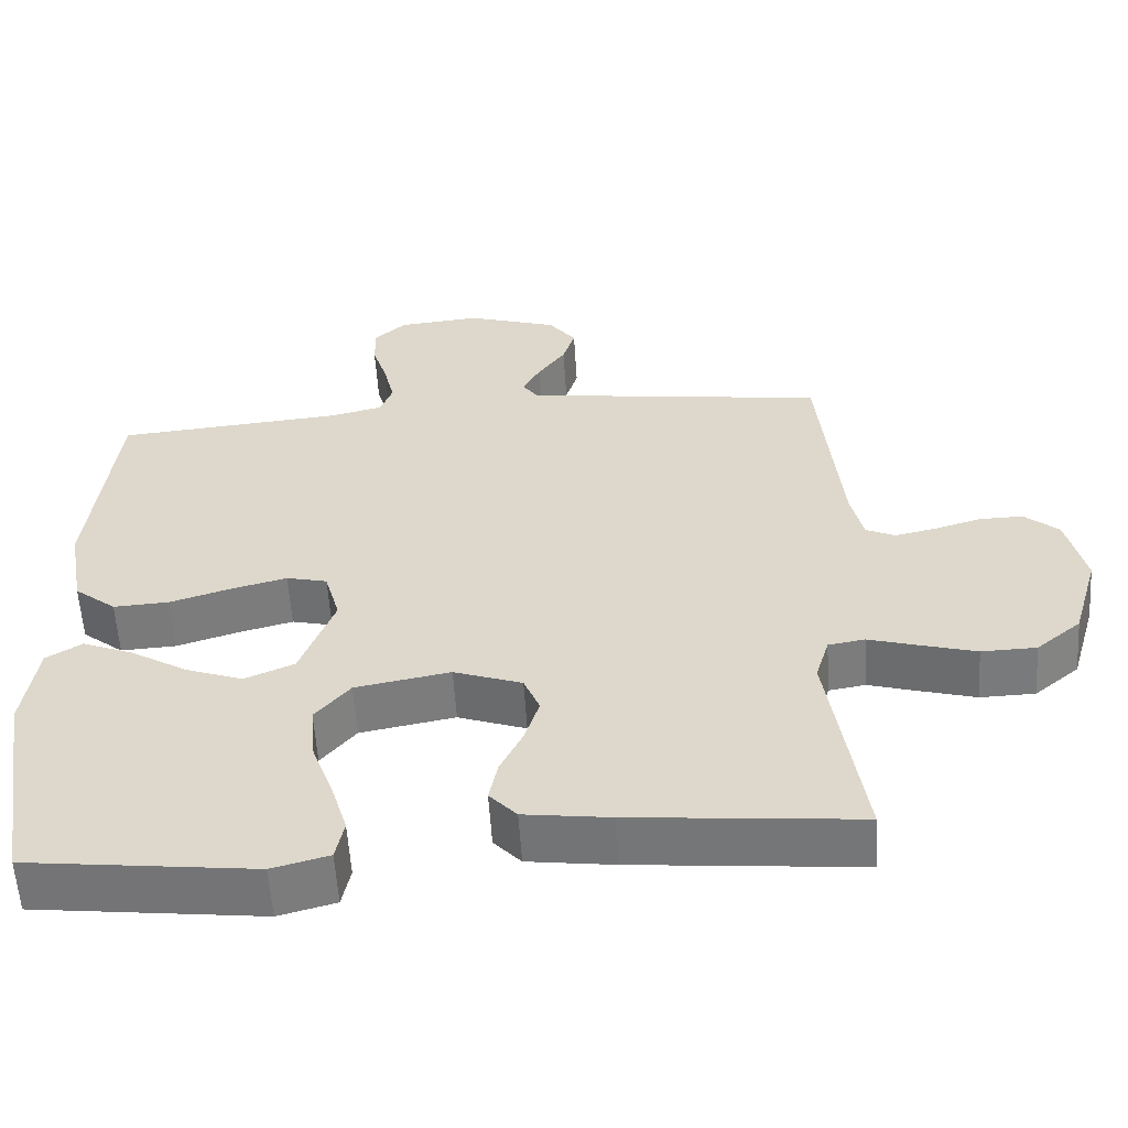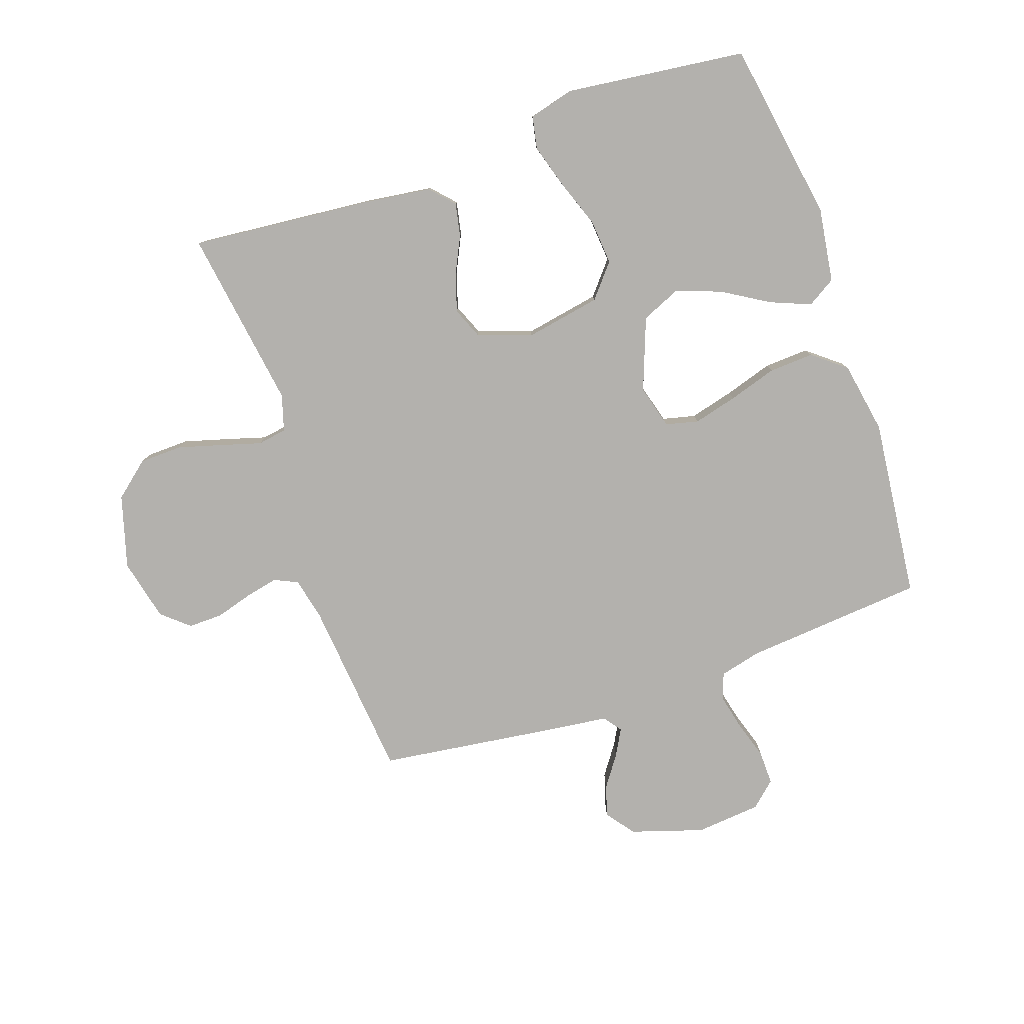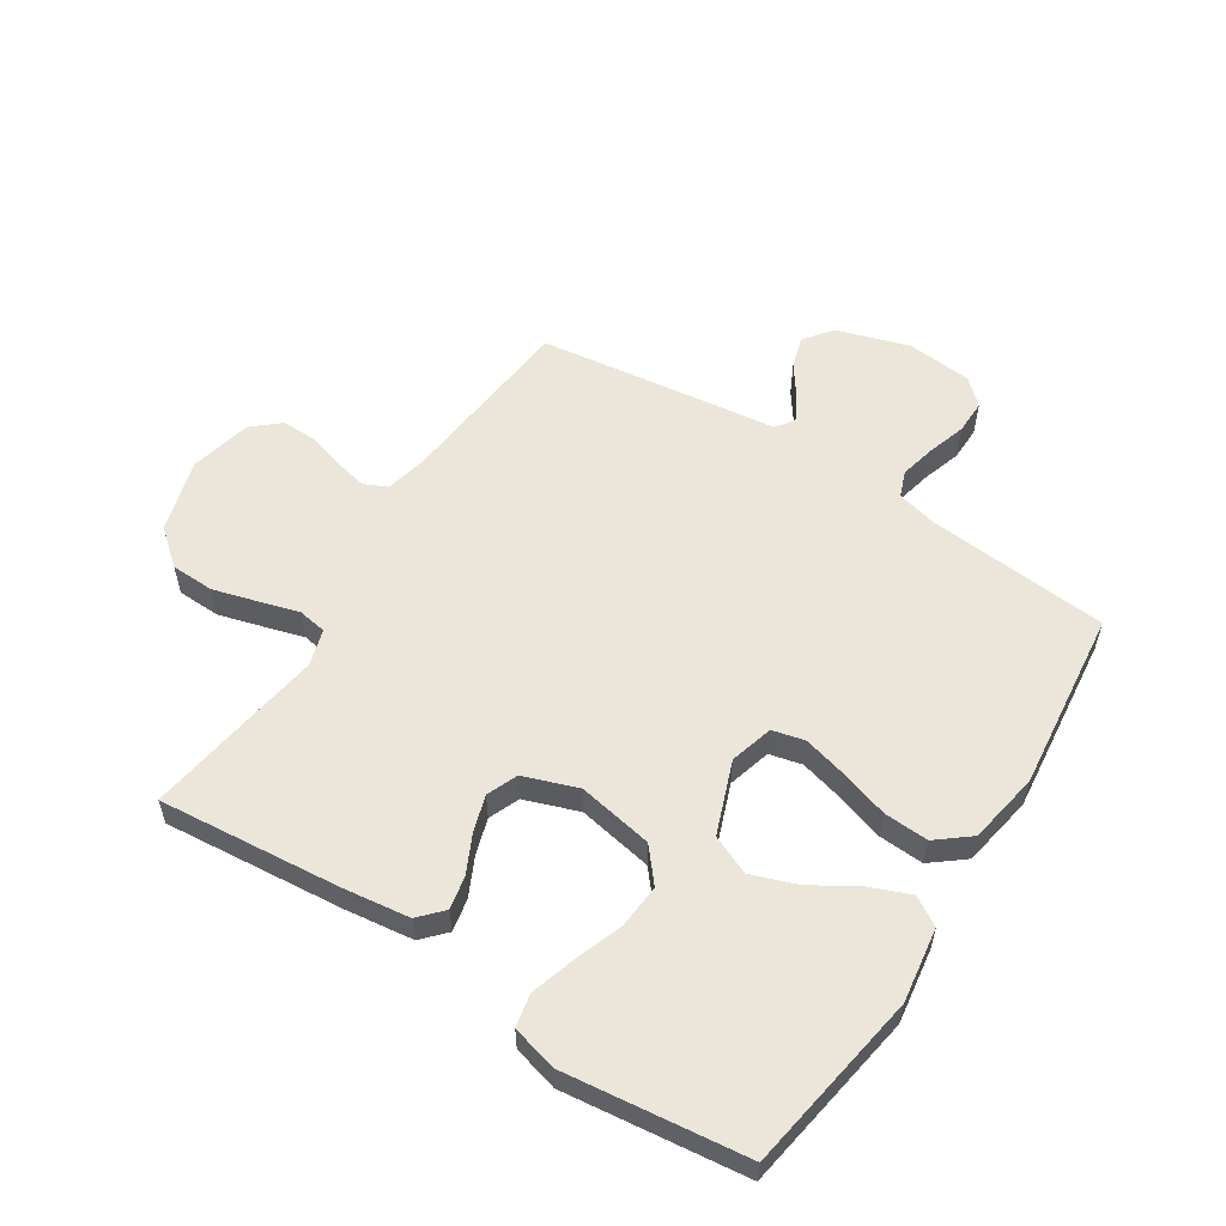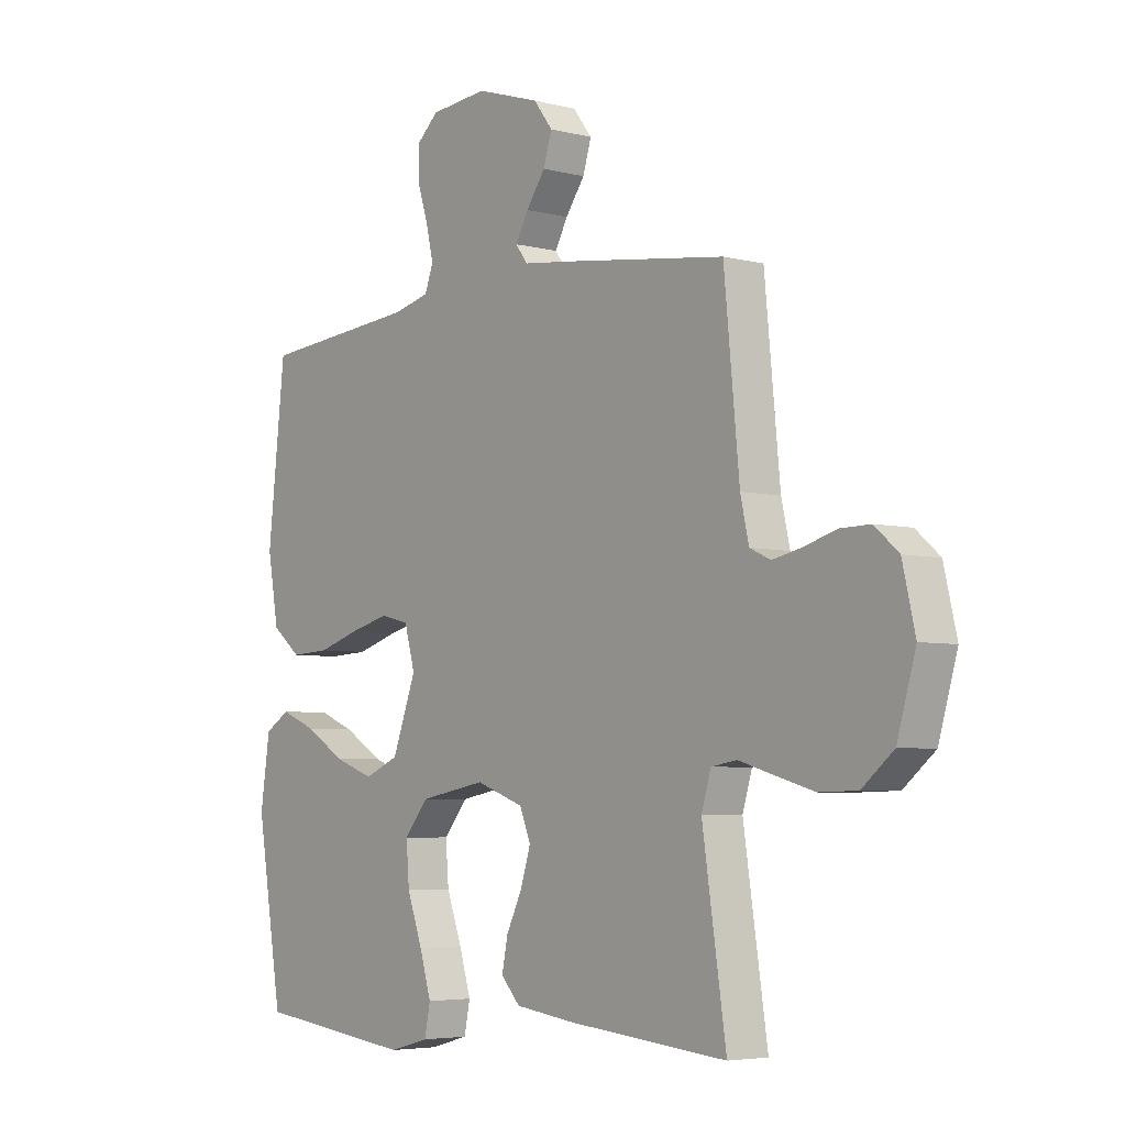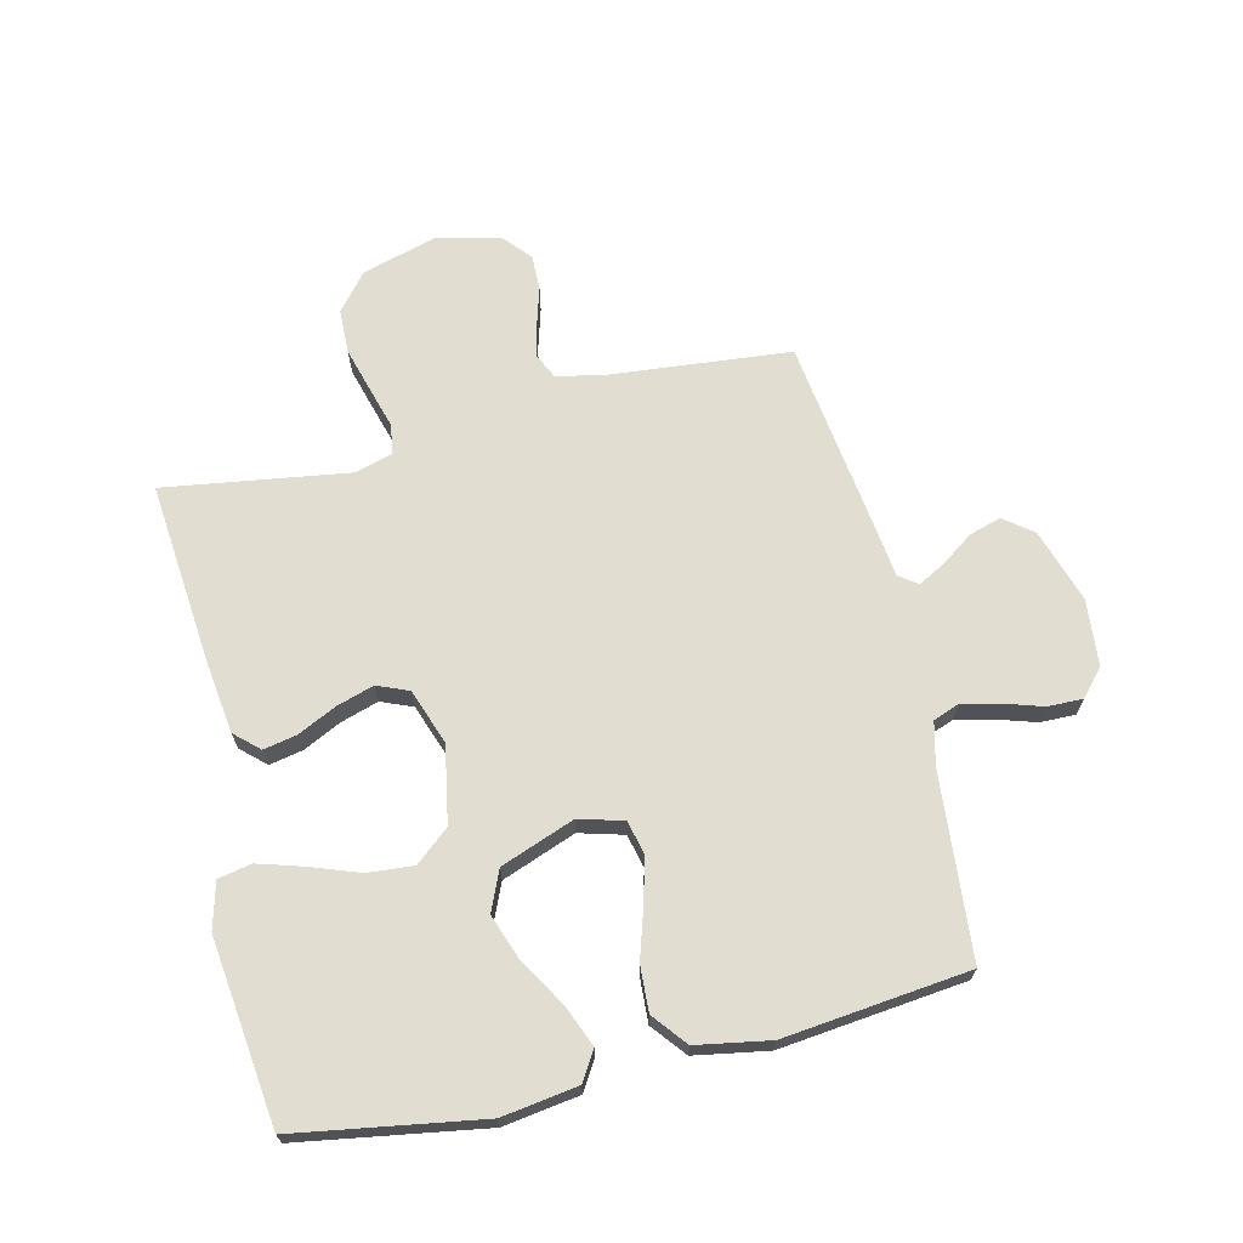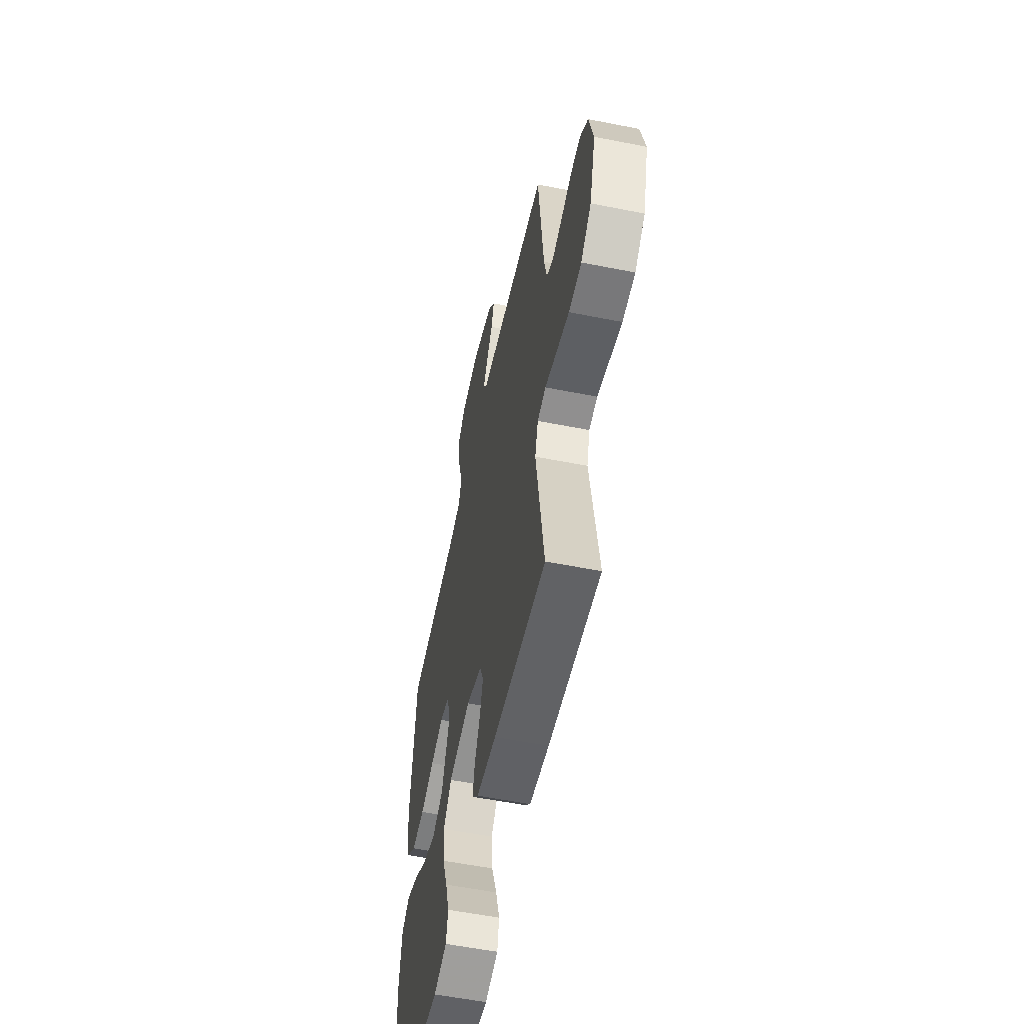
<metadata>
{"format":"obj","ext":"obj","renderer":"f3d","projection":"perspective","resolution":1024,"background":"white","views":[{"elev":-57.7,"azim":3.6,"up":"+Z"},{"elev":-79.3,"azim":-161.0,"up":"+Y"},{"elev":56.7,"azim":-147.3,"up":"+Y"},{"elev":-4.9,"azim":50.8,"up":"+Z"},{"elev":68.4,"azim":-103.4,"up":"+Y"},{"elev":-55.9,"azim":78.2,"up":"+Z"}]}
</metadata>
<code>
v 0.5 0.07 0.5
v 0.529 0.07 0.2
v 0.545 0.07 0.129
v 0.584 0.07 0.111
v 0.639 0.07 0.123
v 0.7 0.07 0.141
v 0.757 0.07 0.142
v 0.802 0.07 0.103
v 0.826 0.07 0
v 0.791 0.07 -0.121
v 0.732 0.07 -0.17
v 0.66 0.07 -0.172
v 0.586 0.07 -0.151
v 0.521 0.07 -0.132
v 0.473 0.07 -0.14
v 0.455 0.07 -0.2
v 0.5 0.07 -0.5
v 0.2 0.07 -0.472
v 0.087 0.07 -0.457
v 0.051 0.07 -0.418
v 0.062 0.07 -0.363
v 0.092 0.07 -0.301
v 0.111 0.07 -0.24
v 0.09 0.07 -0.189
v 0 0.07 -0.157
v -0.125 0.07 -0.18
v -0.171 0.07 -0.235
v -0.165 0.07 -0.309
v -0.136 0.07 -0.389
v -0.114 0.07 -0.462
v -0.125 0.07 -0.516
v -0.2 0.07 -0.536
v -0.5 0.07 -0.5
v -0.549 0.07 -0.2
v -0.531 0.07 -0.077
v -0.484 0.07 -0.048
v -0.417 0.07 -0.075
v -0.341 0.07 -0.121
v -0.266 0.07 -0.148
v -0.201 0.07 -0.12
v -0.156 0.07 0
v -0.176 0.07 0.072
v -0.23 0.07 0.085
v -0.303 0.07 0.066
v -0.383 0.07 0.041
v -0.457 0.07 0.037
v -0.512 0.07 0.081
v -0.533 0.07 0.2
v -0.5 0.07 0.5
v -0.2 0.07 0.526
v -0.131 0.07 0.543
v -0.115 0.07 0.586
v -0.129 0.07 0.646
v -0.149 0.07 0.709
v -0.15 0.07 0.766
v -0.108 0.07 0.804
v 0 0.07 0.814
v 0.12 0.07 0.776
v 0.156 0.07 0.729
v 0.14 0.07 0.677
v 0.104 0.07 0.626
v 0.08 0.07 0.582
v 0.102 0.07 0.552
v 0.2 0.07 0.54
v 0.5 0 0.5
v 0.529 0 0.2
v 0.545 0 0.129
v 0.584 0 0.111
v 0.639 0 0.123
v 0.7 0 0.141
v 0.757 0 0.142
v 0.802 0 0.103
v 0.826 0 0
v 0.791 0 -0.121
v 0.732 0 -0.17
v 0.66 0 -0.172
v 0.586 0 -0.151
v 0.521 0 -0.132
v 0.473 0 -0.14
v 0.455 0 -0.2
v 0.5 0 -0.5
v 0.2 0 -0.472
v 0.087 0 -0.457
v 0.051 0 -0.418
v 0.062 0 -0.363
v 0.092 0 -0.301
v 0.111 0 -0.24
v 0.09 0 -0.189
v 0 0 -0.157
v -0.125 0 -0.18
v -0.171 0 -0.235
v -0.165 0 -0.309
v -0.136 0 -0.389
v -0.114 0 -0.462
v -0.125 0 -0.516
v -0.2 0 -0.536
v -0.5 0 -0.5
v -0.549 0 -0.2
v -0.531 0 -0.077
v -0.484 0 -0.048
v -0.417 0 -0.075
v -0.341 0 -0.121
v -0.266 0 -0.148
v -0.201 0 -0.12
v -0.156 0 0
v -0.176 0 0.072
v -0.23 0 0.085
v -0.303 0 0.066
v -0.383 0 0.041
v -0.457 0 0.037
v -0.512 0 0.081
v -0.533 0 0.2
v -0.5 0 0.5
v -0.2 0 0.526
v -0.131 0 0.543
v -0.115 0 0.586
v -0.129 0 0.646
v -0.149 0 0.709
v -0.15 0 0.766
v -0.108 0 0.804
v 0 0 0.814
v 0.12 0 0.776
v 0.156 0 0.729
v 0.14 0 0.677
v 0.104 0 0.626
v 0.08 0 0.582
v 0.102 0 0.552
v 0.2 0 0.54
f 63 64 1 2
f 58 59 60 61
f 58 61 62
f 57 58 62
f 56 57 62
f 53 54 55 56
f 52 53 56 62
f 51 52 62 63
f 47 48 49 50
f 44 45 46 47
f 43 44 47 50
f 42 43 50 51
f 35 36 37 38
f 35 38 39
f 34 35 39
f 33 34 39
f 32 33 39 40
f 28 29 30 31
f 28 31 32
f 27 28 32 40
f 19 20 21 22
f 19 22 23
f 16 17 18 19
f 15 16 19 23
f 11 12 13 14
f 9 10 11 14
f 9 14 15
f 5 6 7 8
f 4 5 8 9
f 51 63 2 3
f 41 42 51 3
f 26 27 40 41
f 25 26 41 3
f 24 25 3 4
f 15 23 24
f 4 9 15 24
f 66 65 128 127
f 125 124 123 122
f 126 125 122
f 126 122 121
f 126 121 120
f 120 119 118 117
f 126 120 117 116
f 127 126 116 115
f 114 113 112 111
f 111 110 109 108
f 114 111 108 107
f 115 114 107 106
f 102 101 100 99
f 103 102 99
f 103 99 98
f 103 98 97
f 104 103 97 96
f 95 94 93 92
f 96 95 92
f 104 96 92 91
f 86 85 84 83
f 87 86 83
f 83 82 81 80
f 87 83 80 79
f 78 77 76 75
f 78 75 74 73
f 79 78 73
f 72 71 70 69
f 73 72 69 68
f 67 66 127 115
f 67 115 106 105
f 105 104 91 90
f 67 105 90 89
f 68 67 89 88
f 88 87 79
f 88 79 73 68
f 1 65 66 2
f 2 66 67 3
f 3 67 68 4
f 4 68 69 5
f 5 69 70 6
f 6 70 71 7
f 7 71 72 8
f 8 72 73 9
f 9 73 74 10
f 10 74 75 11
f 11 75 76 12
f 12 76 77 13
f 13 77 78 14
f 14 78 79 15
f 15 79 80 16
f 16 80 81 17
f 17 81 82 18
f 18 82 83 19
f 19 83 84 20
f 20 84 85 21
f 21 85 86 22
f 22 86 87 23
f 23 87 88 24
f 24 88 89 25
f 25 89 90 26
f 26 90 91 27
f 27 91 92 28
f 28 92 93 29
f 29 93 94 30
f 30 94 95 31
f 31 95 96 32
f 32 96 97 33
f 33 97 98 34
f 34 98 99 35
f 35 99 100 36
f 36 100 101 37
f 37 101 102 38
f 38 102 103 39
f 39 103 104 40
f 40 104 105 41
f 41 105 106 42
f 42 106 107 43
f 43 107 108 44
f 44 108 109 45
f 45 109 110 46
f 46 110 111 47
f 47 111 112 48
f 48 112 113 49
f 49 113 114 50
f 50 114 115 51
f 51 115 116 52
f 52 116 117 53
f 53 117 118 54
f 54 118 119 55
f 55 119 120 56
f 56 120 121 57
f 57 121 122 58
f 58 122 123 59
f 59 123 124 60
f 60 124 125 61
f 61 125 126 62
f 62 126 127 63
f 63 127 128 64
f 64 128 65 1

</code>
